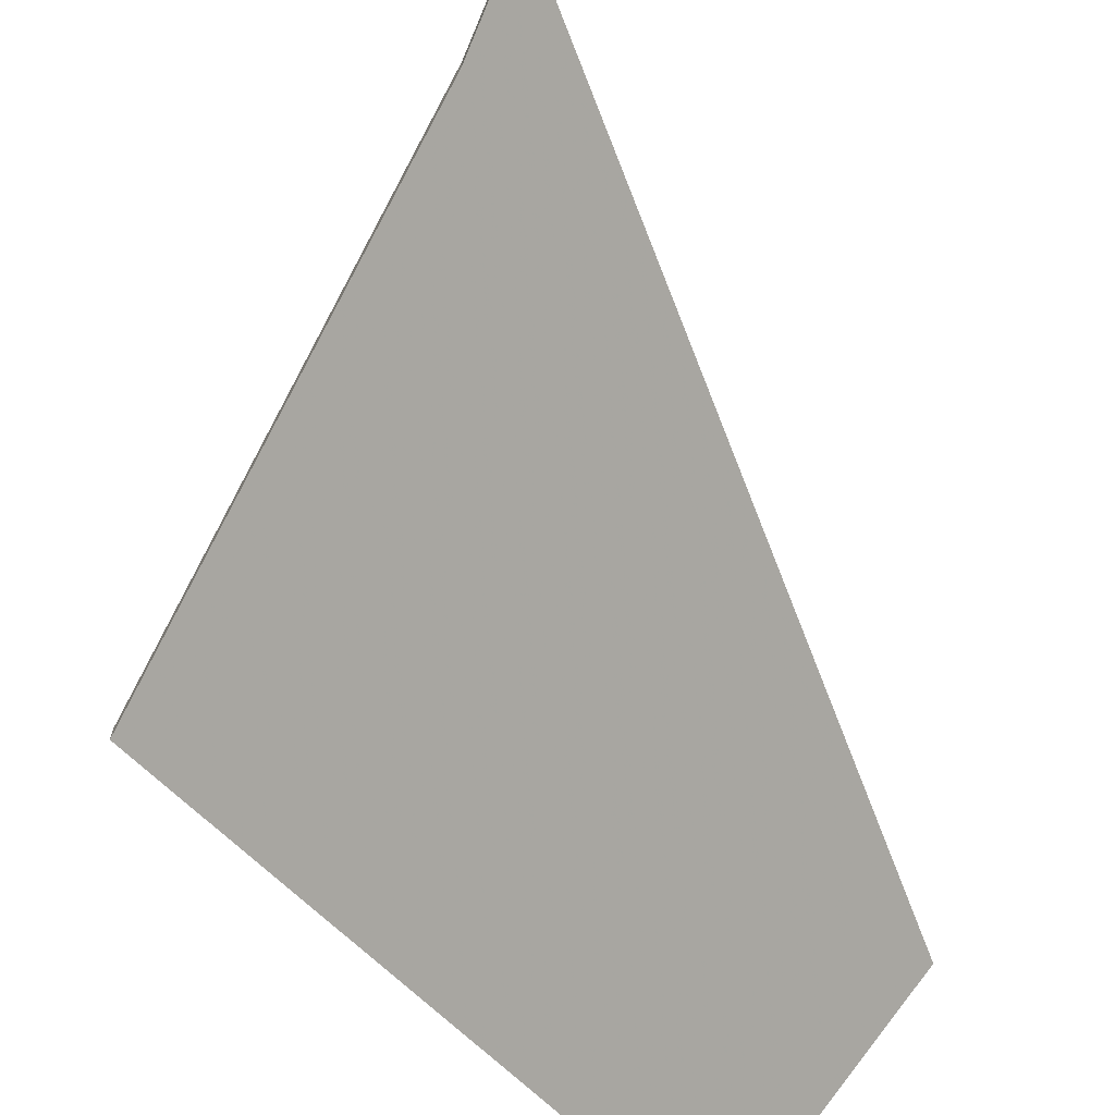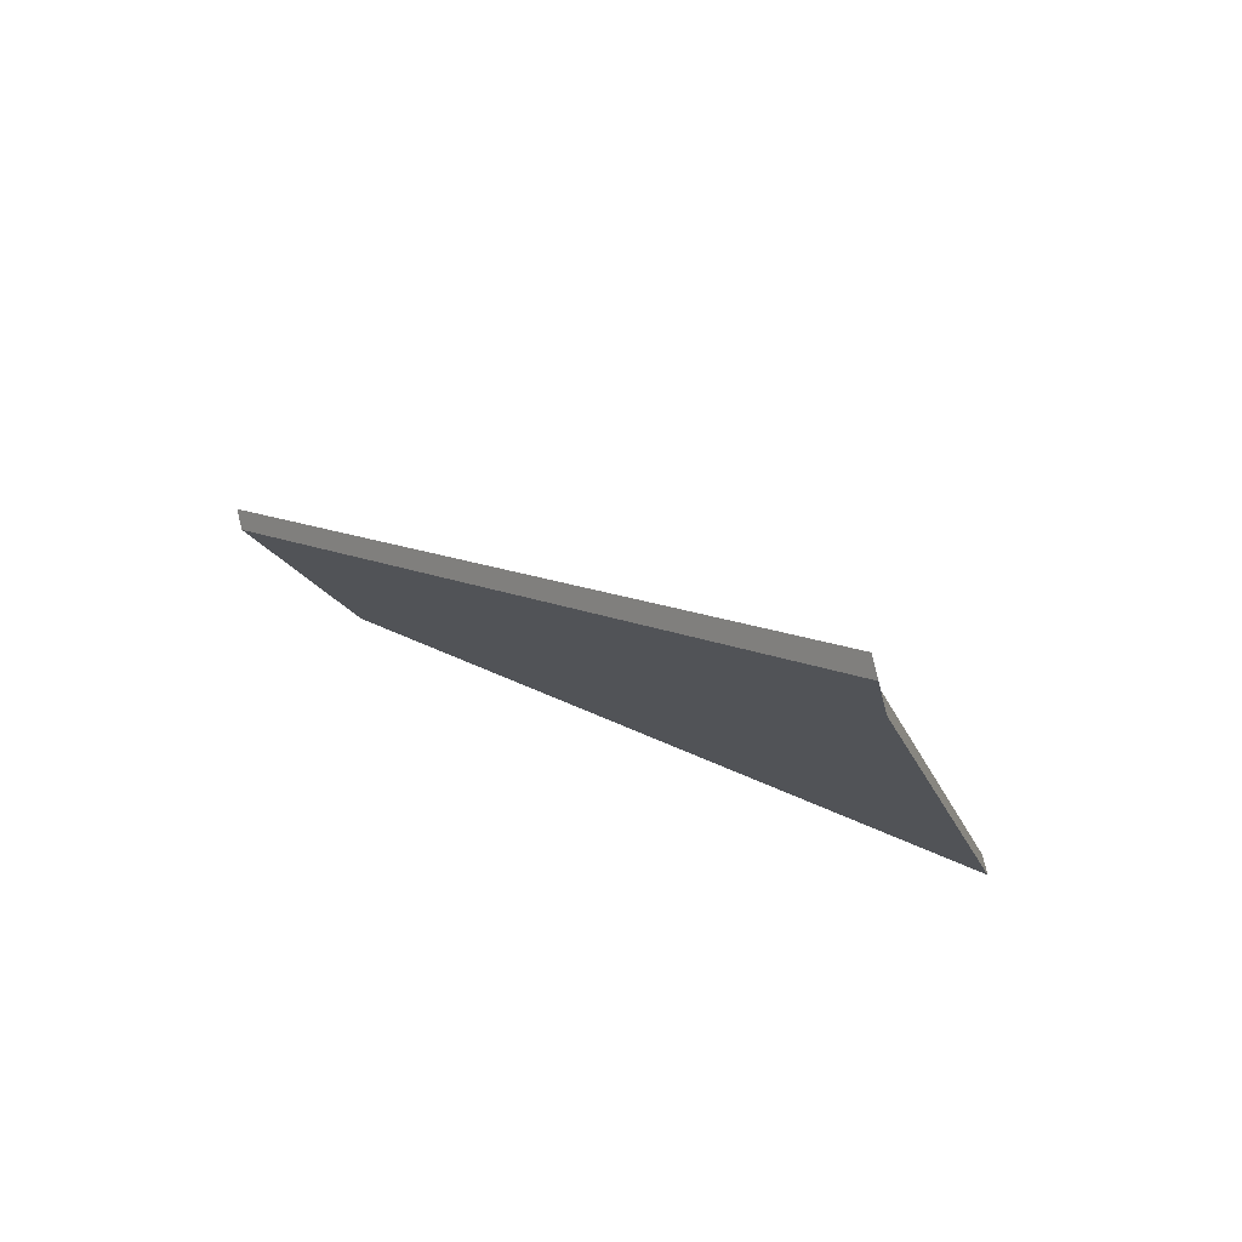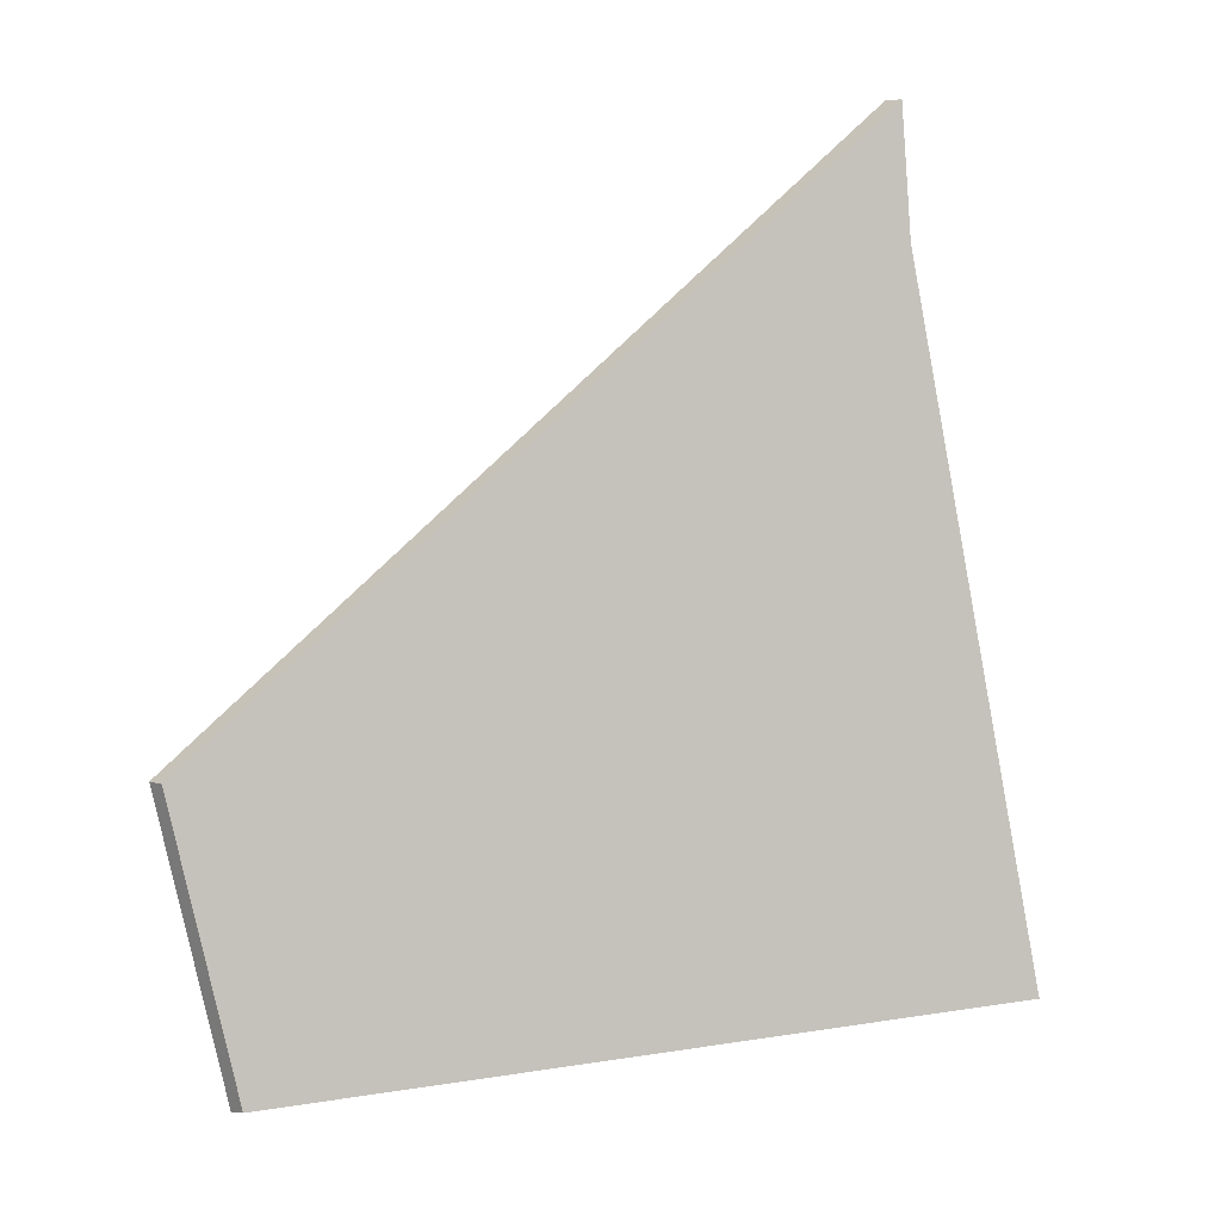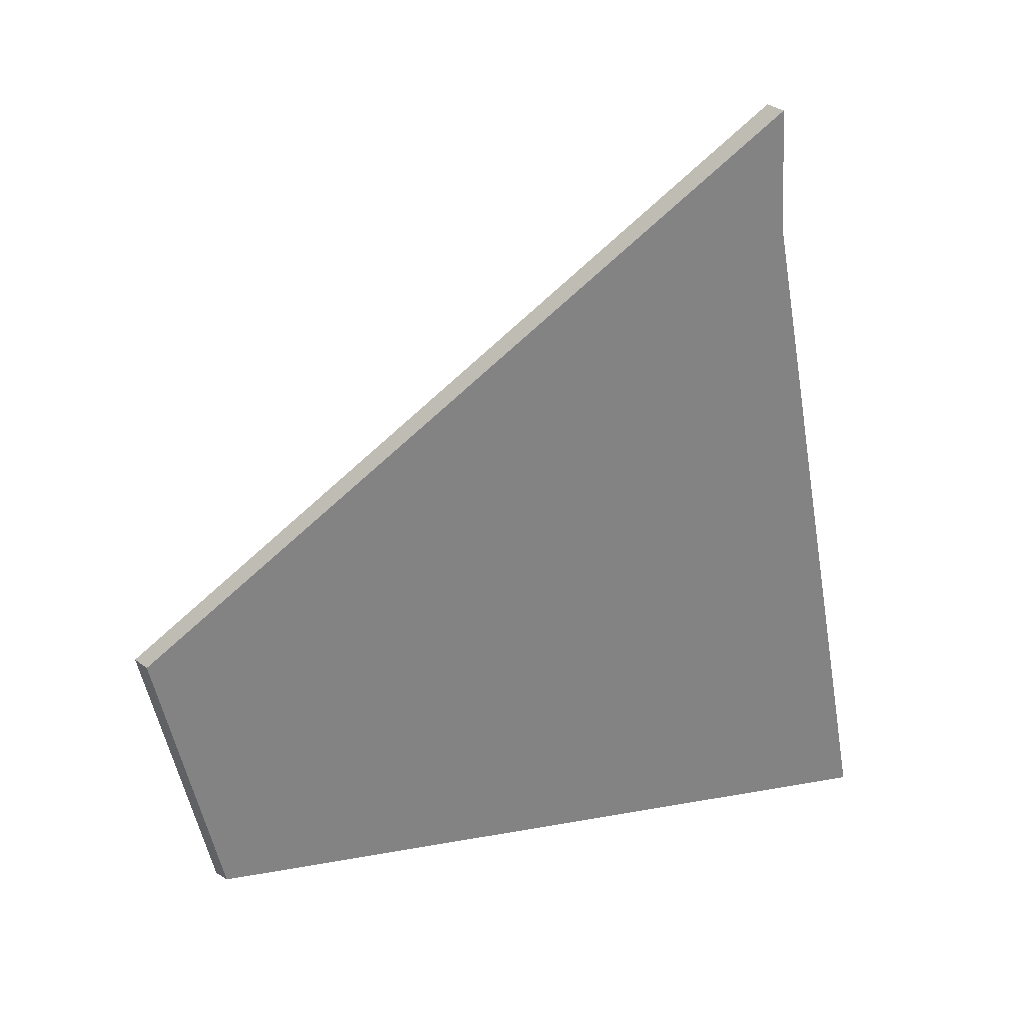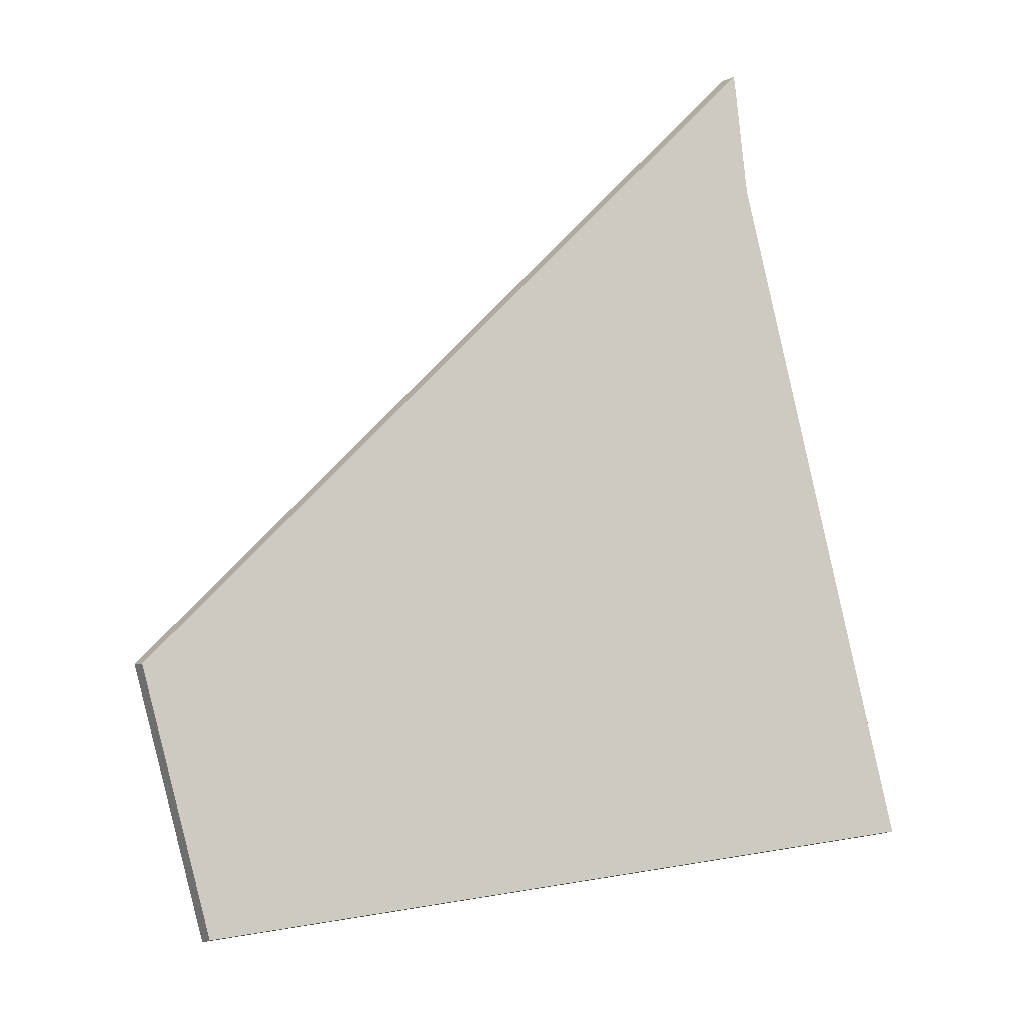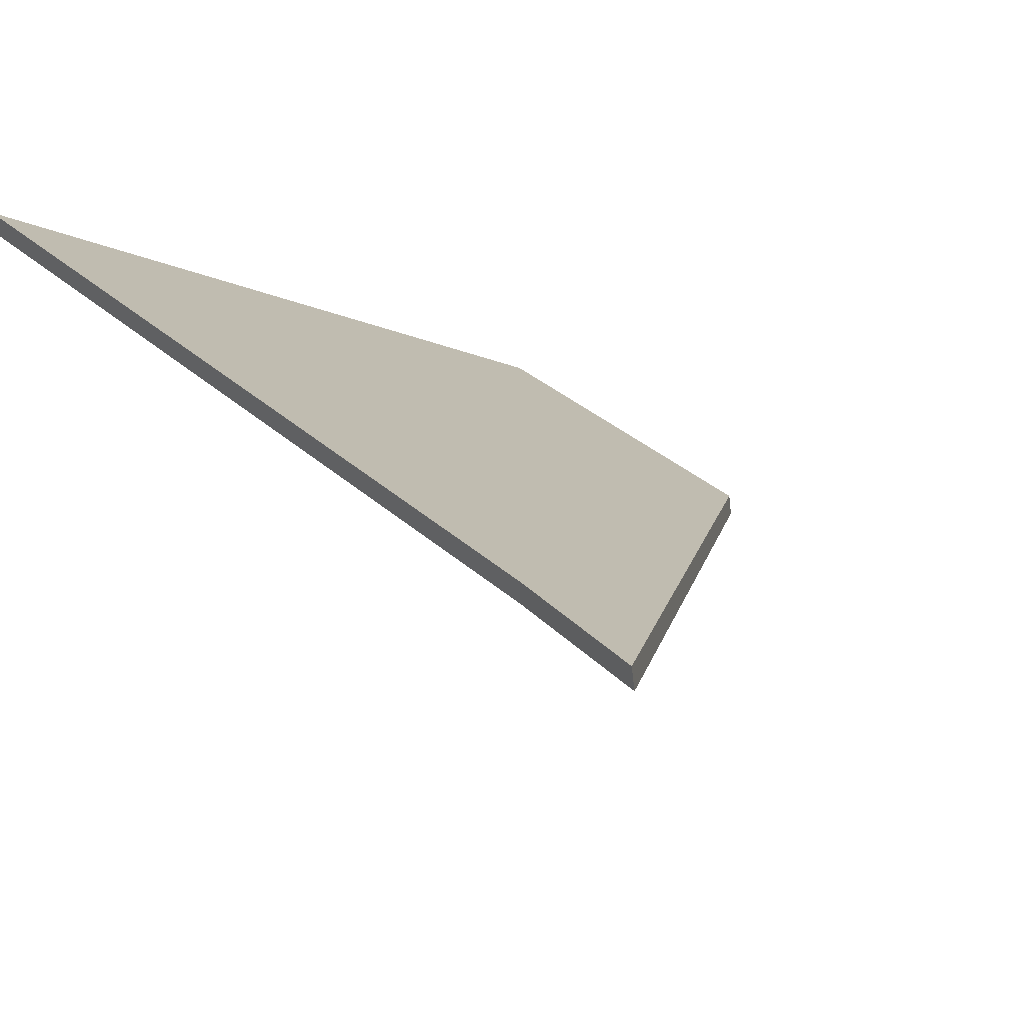
<metadata>
{"format":"obj","ext":"obj","renderer":"f3d","projection":"perspective","resolution":1024,"background":"white","views":[{"elev":-66.1,"azim":-13.4,"up":"+Y"},{"elev":69.3,"azim":168.7,"up":"+Z"},{"elev":-8.2,"azim":141.2,"up":"+Z"},{"elev":18.9,"azim":138.1,"up":"+Z"},{"elev":-16.9,"azim":150.6,"up":"+Z"},{"elev":39.9,"azim":-27.2,"up":"+Y"}]}
</metadata>
<code>
v 0.5032 -0.02519 1.054
v 0.4516 0.02677 1.121
v 0.4491 0.02531 1.107
v 0.4299 0.0226 1.033
v 0.4931 -0.02519 1.022
v 0.4491 0.02764 1.107
v 0.4515 0.02905 1.121
v 0.4515 0.02905 1.121
v 0.4516 0.02677 1.121
v 0.5032 -0.02519 1.054
v 0.5031 -0.02286 1.054
v 0.5031 -0.02286 1.054
v 0.5032 -0.02519 1.054
v 0.4931 -0.02519 1.022
v 0.4931 -0.02286 1.022
v 0.4931 -0.02286 1.022
v 0.4931 -0.02519 1.022
v 0.4299 0.0226 1.033
v 0.4299 0.02493 1.033
v 0.4931 -0.02286 1.022
v 0.4299 0.02493 1.033
v 0.5031 -0.02286 1.054
v 0.4491 0.02764 1.107
v 0.4515 0.02905 1.121
f 1 2 3
f 1 3 4
f 1 4 5
f 6 3 2
f 6 2 7
f 8 9 10
f 8 10 11
f 12 13 14
f 12 14 15
f 16 17 18
f 16 18 19
f 19 4 3
f 19 3 6
f 20 21 22
f 22 21 23
f 22 23 24

</code>
